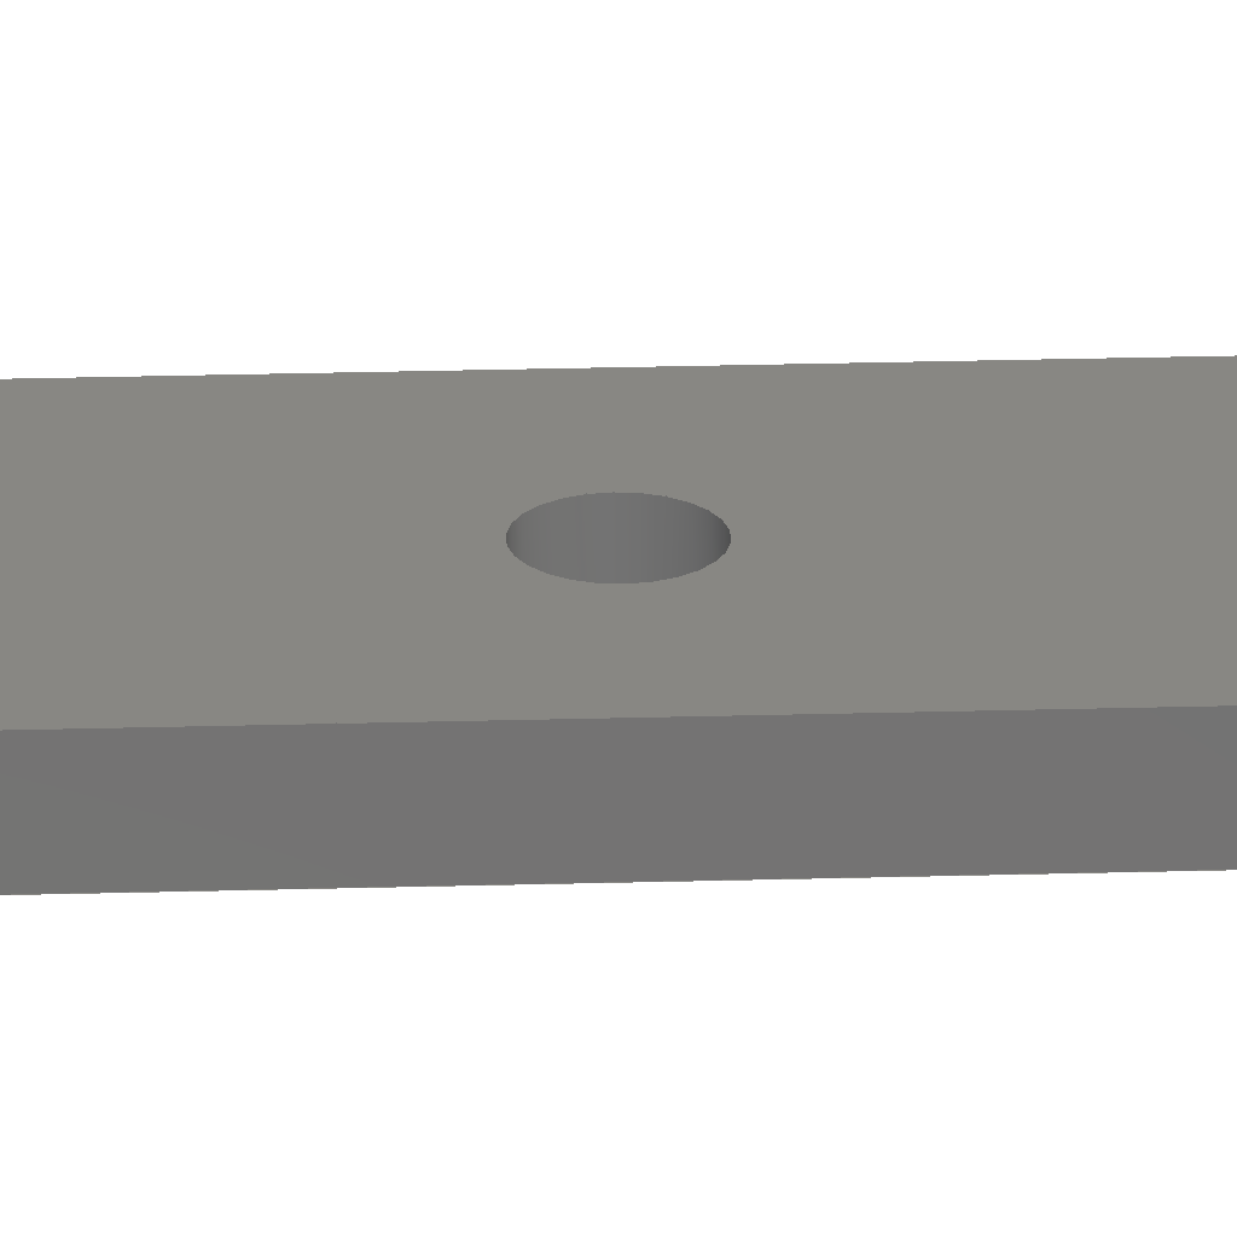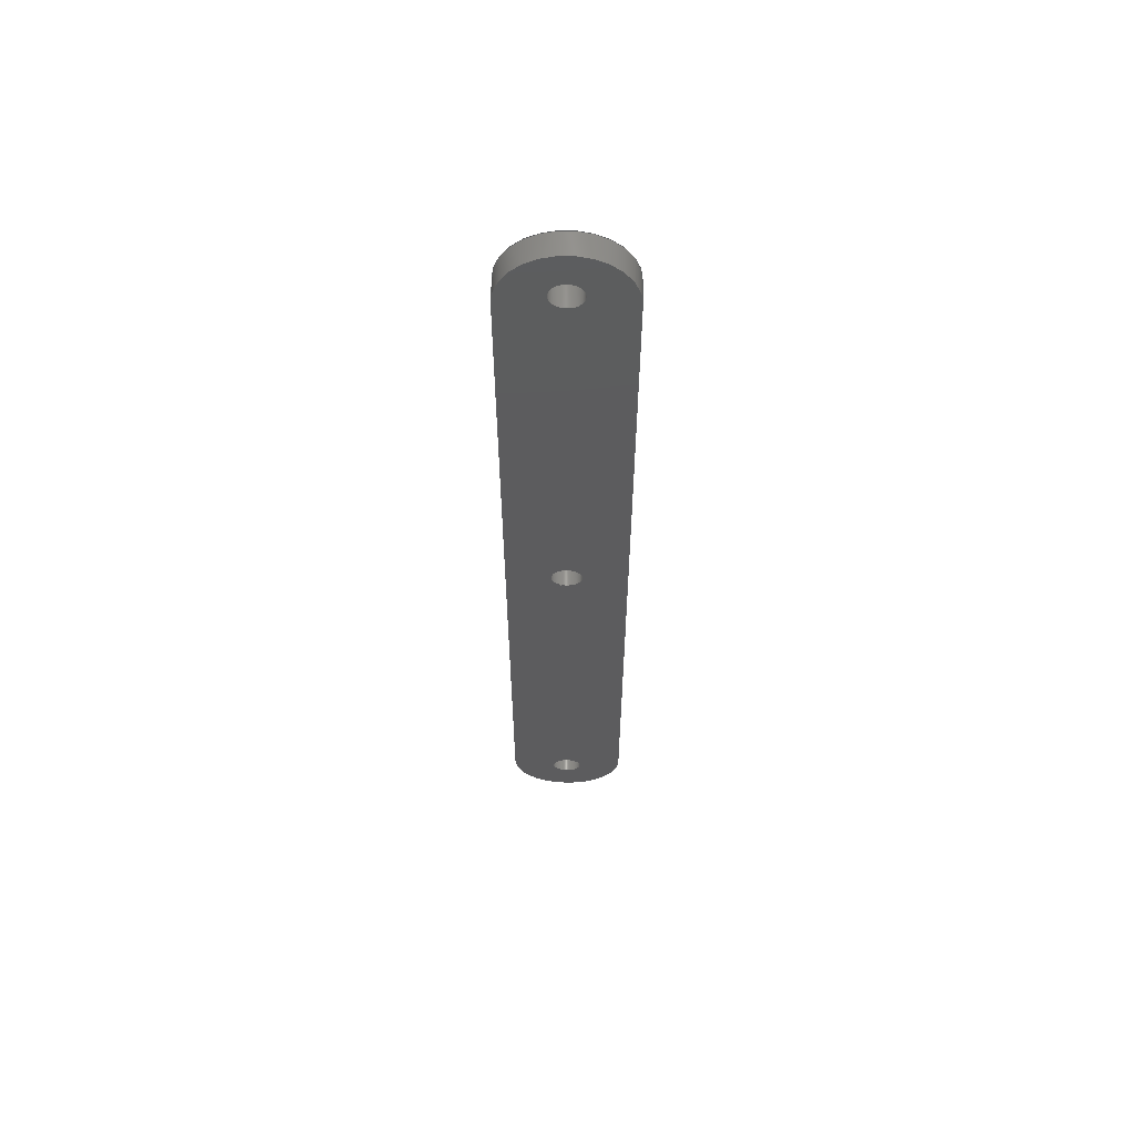
<metadata>
{"format":"step","ext":"stp","renderer":"f3d","projection":"perspective","resolution":1024,"background":"white","views":[{"elev":24.5,"azim":87.3,"up":"+Z"},{"elev":60.2,"azim":0.7,"up":"+Y"}]}
</metadata>
<code>
ISO-10303-21;
DATA;
#1=CARTESIAN_POINT('',(0,-44,0));
#2=DIRECTION('',(0,0,1));
#3=DIRECTION('',(-1,0,0));
#4=AXIS2_PLACEMENT_3D('',#1,#2,#3);
#5=DIRECTION('',(0,1,0));
#6=VECTOR('',#5,88);
#7=CARTESIAN_POINT('',(6,-44,0));
#8=LINE('',#7,#6);
#9=CARTESIAN_POINT('',(0,44,0));
#10=DIRECTION('',(0,0,1));
#11=DIRECTION('',(1,0,0));
#12=AXIS2_PLACEMENT_3D('',#9,#10,#11);
#13=DIRECTION('',(0,-1,0));
#14=VECTOR('',#13,88);
#15=CARTESIAN_POINT('',(-6,44,0));
#16=LINE('',#15,#14);
#17=CARTESIAN_POINT('',(0,45,0));
#18=DIRECTION('',(0,0,1));
#19=DIRECTION('',(1,0,0));
#20=AXIS2_PLACEMENT_3D('',#17,#18,#19);
#21=CARTESIAN_POINT('',(0,45,0));
#22=DIRECTION('',(0,0,1));
#23=DIRECTION('',(-1,0,0));
#24=AXIS2_PLACEMENT_3D('',#21,#22,#23);
#25=CARTESIAN_POINT('',(0,-45,0));
#26=DIRECTION('',(0,0,1));
#27=DIRECTION('',(1,0,0));
#28=AXIS2_PLACEMENT_3D('',#25,#26,#27);
#29=CARTESIAN_POINT('',(0,-45,0));
#30=DIRECTION('',(0,0,1));
#31=DIRECTION('',(-1,0,0));
#32=AXIS2_PLACEMENT_3D('',#29,#30,#31);
#33=CARTESIAN_POINT('',(0,0,0));
#34=DIRECTION('',(0,0,1));
#35=DIRECTION('',(1,0,0));
#36=AXIS2_PLACEMENT_3D('',#33,#34,#35);
#37=CARTESIAN_POINT('',(0,0,0));
#38=DIRECTION('',(0,0,1));
#39=DIRECTION('',(-1,0,0));
#40=AXIS2_PLACEMENT_3D('',#37,#38,#39);
#41=CARTESIAN_POINT('',(0,-44,2.5));
#42=DIRECTION('',(0,0,-1));
#43=DIRECTION('',(1,0,0));
#44=AXIS2_PLACEMENT_3D('',#41,#42,#43);
#45=DIRECTION('',(0,-1,0));
#46=VECTOR('',#45,88);
#47=CARTESIAN_POINT('',(-6,44,2.5));
#48=LINE('',#47,#46);
#49=CARTESIAN_POINT('',(0,44,2.5));
#50=DIRECTION('',(0,0,-1));
#51=DIRECTION('',(-1,0,0));
#52=AXIS2_PLACEMENT_3D('',#49,#50,#51);
#53=DIRECTION('',(0,1,0));
#54=VECTOR('',#53,88);
#55=CARTESIAN_POINT('',(6,-44,2.5));
#56=LINE('',#55,#54);
#57=CARTESIAN_POINT('',(0,45,2.5));
#58=DIRECTION('',(0,0,1));
#59=DIRECTION('',(1,0,0));
#60=AXIS2_PLACEMENT_3D('',#57,#58,#59);
#61=CARTESIAN_POINT('',(0,45,2.5));
#62=DIRECTION('',(0,0,1));
#63=DIRECTION('',(-1,0,0));
#64=AXIS2_PLACEMENT_3D('',#61,#62,#63);
#65=CARTESIAN_POINT('',(0,-45,2.5));
#66=DIRECTION('',(0,0,1));
#67=DIRECTION('',(1,0,0));
#68=AXIS2_PLACEMENT_3D('',#65,#66,#67);
#69=CARTESIAN_POINT('',(0,-45,2.5));
#70=DIRECTION('',(0,0,1));
#71=DIRECTION('',(-1,0,0));
#72=AXIS2_PLACEMENT_3D('',#69,#70,#71);
#73=CARTESIAN_POINT('',(0,0,2.5));
#74=DIRECTION('',(0,0,1));
#75=DIRECTION('',(1,0,0));
#76=AXIS2_PLACEMENT_3D('',#73,#74,#75);
#77=CARTESIAN_POINT('',(0,0,2.5));
#78=DIRECTION('',(0,0,1));
#79=DIRECTION('',(-1,0,0));
#80=AXIS2_PLACEMENT_3D('',#77,#78,#79);
#81=DIRECTION('',(0,0,-1));
#82=VECTOR('',#81,2.5);
#83=CARTESIAN_POINT('',(-6,-44,2.5));
#84=LINE('',#83,#82);
#85=DIRECTION('',(0,0,-1));
#86=VECTOR('',#85,2.5);
#87=CARTESIAN_POINT('',(-6,44,2.5));
#88=LINE('',#87,#86);
#89=DIRECTION('',(0,0,-1));
#90=VECTOR('',#89,2.5);
#91=CARTESIAN_POINT('',(6,-44,2.5));
#92=LINE('',#91,#90);
#93=DIRECTION('',(0,0,-1));
#94=VECTOR('',#93,2.5);
#95=CARTESIAN_POINT('',(6,44,2.5));
#96=LINE('',#95,#94);
#97=DIRECTION('',(0,0,-1));
#98=VECTOR('',#97,2.5);
#99=CARTESIAN_POINT('',(1.6,45,2.5));
#100=LINE('',#99,#98);
#101=DIRECTION('',(0,0,-1));
#102=VECTOR('',#101,2.5);
#103=CARTESIAN_POINT('',(-1.6,45,2.5));
#104=LINE('',#103,#102);
#105=DIRECTION('',(0,0,-1));
#106=VECTOR('',#105,2.5);
#107=CARTESIAN_POINT('',(1.6,-45,2.5));
#108=LINE('',#107,#106);
#109=DIRECTION('',(0,0,-1));
#110=VECTOR('',#109,2.5);
#111=CARTESIAN_POINT('',(-1.6,-45,2.5));
#112=LINE('',#111,#110);
#113=DIRECTION('',(0,0,-1));
#114=VECTOR('',#113,2.5);
#115=CARTESIAN_POINT('',(1.6,0,2.5));
#116=LINE('',#115,#114);
#117=DIRECTION('',(0,0,-1));
#118=VECTOR('',#117,2.5);
#119=CARTESIAN_POINT('',(-1.6,0,2.5));
#120=LINE('',#119,#118);
#121=CARTESIAN_POINT('',(6,-44,2.5));
#122=CARTESIAN_POINT('',(-6,-44,2.5));
#123=VERTEX_POINT('',#121);
#124=VERTEX_POINT('',#122);
#125=CARTESIAN_POINT('',(6,-44,0));
#126=VERTEX_POINT('',#125);
#127=CARTESIAN_POINT('',(-6,-44,0));
#128=VERTEX_POINT('',#127);
#129=CARTESIAN_POINT('',(-6,44,2.5));
#130=CARTESIAN_POINT('',(6,44,2.5));
#131=VERTEX_POINT('',#129);
#132=VERTEX_POINT('',#130);
#133=CARTESIAN_POINT('',(-6,44,0));
#134=VERTEX_POINT('',#133);
#135=CARTESIAN_POINT('',(6,44,0));
#136=VERTEX_POINT('',#135);
#137=CARTESIAN_POINT('',(1.6,45,0));
#138=CARTESIAN_POINT('',(-1.6,45,0));
#139=VERTEX_POINT('',#137);
#140=VERTEX_POINT('',#138);
#141=CARTESIAN_POINT('',(1.6,-45,0));
#142=CARTESIAN_POINT('',(-1.6,-45,0));
#143=VERTEX_POINT('',#141);
#144=VERTEX_POINT('',#142);
#145=CARTESIAN_POINT('',(1.6,45,2.5));
#146=CARTESIAN_POINT('',(-1.6,45,2.5));
#147=VERTEX_POINT('',#145);
#148=VERTEX_POINT('',#146);
#149=CARTESIAN_POINT('',(1.6,-45,2.5));
#150=CARTESIAN_POINT('',(-1.6,-45,2.5));
#151=VERTEX_POINT('',#149);
#152=VERTEX_POINT('',#150);
#153=CARTESIAN_POINT('',(1.6,0,0));
#154=CARTESIAN_POINT('',(-1.6,0,0));
#155=VERTEX_POINT('',#153);
#156=VERTEX_POINT('',#154);
#157=CARTESIAN_POINT('',(1.6,0,2.5));
#158=CARTESIAN_POINT('',(-1.6,0,2.5));
#159=VERTEX_POINT('',#157);
#160=VERTEX_POINT('',#158);
#161=CARTESIAN_POINT('',(0,0,0));
#162=DIRECTION('',(0,0,1));
#163=DIRECTION('',(1,0,0));
#164=AXIS2_PLACEMENT_3D('',#161,#162,#163);
#165=PLANE('',#164);
#166=ORIENTED_EDGE('',*,*,#389,.T.);
#167=ORIENTED_EDGE('',*,*,#390,.T.);
#168=ORIENTED_EDGE('',*,*,#391,.T.);
#169=ORIENTED_EDGE('',*,*,#392,.T.);
#170=EDGE_LOOP('',(#166,#167,#168,#169));
#171=FACE_OUTER_BOUND('',#170,.F.);
#172=ORIENTED_EDGE('',*,*,#393,.F.);
#173=ORIENTED_EDGE('',*,*,#394,.F.);
#174=EDGE_LOOP('',(#172,#173));
#175=FACE_BOUND('',#174,.F.);
#176=ORIENTED_EDGE('',*,*,#395,.F.);
#177=ORIENTED_EDGE('',*,*,#396,.F.);
#178=EDGE_LOOP('',(#176,#177));
#179=FACE_BOUND('',#178,.F.);
#180=ORIENTED_EDGE('',*,*,#397,.F.);
#181=ORIENTED_EDGE('',*,*,#398,.F.);
#182=EDGE_LOOP('',(#180,#181));
#183=FACE_BOUND('',#182,.F.);
#184=ADVANCED_FACE('',(#171,#175,#179,#183),#165,.F.);
#185=CARTESIAN_POINT('',(0,-44,9.967));
#186=DIRECTION('',(0,0,-1));
#187=DIRECTION('',(0,-1,0));
#188=AXIS2_PLACEMENT_3D('',#185,#186,#187);
#189=CYLINDRICAL_SURFACE('',#188,6);
#190=ORIENTED_EDGE('',*,*,#399,.F.);
#191=ORIENTED_EDGE('',*,*,#400,.T.);
#192=ORIENTED_EDGE('',*,*,#389,.F.);
#193=ORIENTED_EDGE('',*,*,#401,.F.);
#194=EDGE_LOOP('',(#190,#191,#192,#193));
#195=FACE_OUTER_BOUND('',#194,.F.);
#196=ADVANCED_FACE('',(#195),#189,.T.);
#197=CARTESIAN_POINT('',(0,0,2.5));
#198=DIRECTION('',(0,0,1));
#199=DIRECTION('',(1,0,0));
#200=AXIS2_PLACEMENT_3D('',#197,#198,#199);
#201=PLANE('',#200);
#202=ORIENTED_EDGE('',*,*,#399,.T.);
#203=ORIENTED_EDGE('',*,*,#402,.F.);
#204=ORIENTED_EDGE('',*,*,#403,.T.);
#205=ORIENTED_EDGE('',*,*,#404,.F.);
#206=EDGE_LOOP('',(#202,#203,#204,#205));
#207=FACE_OUTER_BOUND('',#206,.F.);
#208=ORIENTED_EDGE('',*,*,#405,.T.);
#209=ORIENTED_EDGE('',*,*,#406,.T.);
#210=EDGE_LOOP('',(#208,#209));
#211=FACE_BOUND('',#210,.F.);
#212=ORIENTED_EDGE('',*,*,#407,.T.);
#213=ORIENTED_EDGE('',*,*,#408,.T.);
#214=EDGE_LOOP('',(#212,#213));
#215=FACE_BOUND('',#214,.F.);
#216=ORIENTED_EDGE('',*,*,#409,.T.);
#217=ORIENTED_EDGE('',*,*,#410,.T.);
#218=EDGE_LOOP('',(#216,#217));
#219=FACE_BOUND('',#218,.F.);
#220=ADVANCED_FACE('',(#207,#211,#215,#219),#201,.T.);
#221=CARTESIAN_POINT('',(-6,50,0));
#222=DIRECTION('',(-1,0,0));
#223=DIRECTION('',(0,-1,0));
#224=AXIS2_PLACEMENT_3D('',#221,#222,#223);
#225=PLANE('',#224);
#226=ORIENTED_EDGE('',*,*,#401,.T.);
#227=ORIENTED_EDGE('',*,*,#392,.F.);
#228=ORIENTED_EDGE('',*,*,#411,.F.);
#229=ORIENTED_EDGE('',*,*,#402,.T.);
#230=EDGE_LOOP('',(#226,#227,#228,#229));
#231=FACE_OUTER_BOUND('',#230,.F.);
#232=ADVANCED_FACE('',(#231),#225,.T.);
#233=CARTESIAN_POINT('',(0,44,9.967));
#234=DIRECTION('',(0,0,-1));
#235=DIRECTION('',(0,1,0));
#236=AXIS2_PLACEMENT_3D('',#233,#234,#235);
#237=CYLINDRICAL_SURFACE('',#236,6);
#238=ORIENTED_EDGE('',*,*,#403,.F.);
#239=ORIENTED_EDGE('',*,*,#411,.T.);
#240=ORIENTED_EDGE('',*,*,#391,.F.);
#241=ORIENTED_EDGE('',*,*,#412,.F.);
#242=EDGE_LOOP('',(#238,#239,#240,#241));
#243=FACE_OUTER_BOUND('',#242,.F.);
#244=ADVANCED_FACE('',(#243),#237,.T.);
#245=CARTESIAN_POINT('',(6,-50,0));
#246=DIRECTION('',(1,0,0));
#247=DIRECTION('',(0,1,0));
#248=AXIS2_PLACEMENT_3D('',#245,#246,#247);
#249=PLANE('',#248);
#250=ORIENTED_EDGE('',*,*,#400,.F.);
#251=ORIENTED_EDGE('',*,*,#404,.T.);
#252=ORIENTED_EDGE('',*,*,#412,.T.);
#253=ORIENTED_EDGE('',*,*,#390,.F.);
#254=EDGE_LOOP('',(#250,#251,#252,#253));
#255=FACE_OUTER_BOUND('',#254,.F.);
#256=ADVANCED_FACE('',(#255),#249,.T.);
#257=CARTESIAN_POINT('',(0,45,2.5));
#258=DIRECTION('',(0,0,1));
#259=DIRECTION('',(1,0,0));
#260=AXIS2_PLACEMENT_3D('',#257,#258,#259);
#261=CYLINDRICAL_SURFACE('',#260,1.6);
#262=ORIENTED_EDGE('',*,*,#393,.T.);
#263=ORIENTED_EDGE('',*,*,#413,.F.);
#264=ORIENTED_EDGE('',*,*,#405,.F.);
#265=ORIENTED_EDGE('',*,*,#414,.T.);
#266=EDGE_LOOP('',(#262,#263,#264,#265));
#267=FACE_OUTER_BOUND('',#266,.F.);
#268=ADVANCED_FACE('',(#267),#261,.F.);
#269=CARTESIAN_POINT('',(0,45,2.5));
#270=DIRECTION('',(0,0,1));
#271=DIRECTION('',(1,0,0));
#272=AXIS2_PLACEMENT_3D('',#269,#270,#271);
#273=CYLINDRICAL_SURFACE('',#272,1.6);
#274=ORIENTED_EDGE('',*,*,#394,.T.);
#275=ORIENTED_EDGE('',*,*,#414,.F.);
#276=ORIENTED_EDGE('',*,*,#406,.F.);
#277=ORIENTED_EDGE('',*,*,#413,.T.);
#278=EDGE_LOOP('',(#274,#275,#276,#277));
#279=FACE_OUTER_BOUND('',#278,.F.);
#280=ADVANCED_FACE('',(#279),#273,.F.);
#281=CARTESIAN_POINT('',(0,-45,2.5));
#282=DIRECTION('',(0,0,1));
#283=DIRECTION('',(1,0,0));
#284=AXIS2_PLACEMENT_3D('',#281,#282,#283);
#285=CYLINDRICAL_SURFACE('',#284,1.6);
#286=ORIENTED_EDGE('',*,*,#395,.T.);
#287=ORIENTED_EDGE('',*,*,#415,.F.);
#288=ORIENTED_EDGE('',*,*,#407,.F.);
#289=ORIENTED_EDGE('',*,*,#416,.T.);
#290=EDGE_LOOP('',(#286,#287,#288,#289));
#291=FACE_OUTER_BOUND('',#290,.F.);
#292=ADVANCED_FACE('',(#291),#285,.F.);
#293=CARTESIAN_POINT('',(0,-45,2.5));
#294=DIRECTION('',(0,0,1));
#295=DIRECTION('',(1,0,0));
#296=AXIS2_PLACEMENT_3D('',#293,#294,#295);
#297=CYLINDRICAL_SURFACE('',#296,1.6);
#298=ORIENTED_EDGE('',*,*,#396,.T.);
#299=ORIENTED_EDGE('',*,*,#416,.F.);
#300=ORIENTED_EDGE('',*,*,#408,.F.);
#301=ORIENTED_EDGE('',*,*,#415,.T.);
#302=EDGE_LOOP('',(#298,#299,#300,#301));
#303=FACE_OUTER_BOUND('',#302,.F.);
#304=ADVANCED_FACE('',(#303),#297,.F.);
#305=CARTESIAN_POINT('',(0,0,2.5));
#306=DIRECTION('',(0,0,1));
#307=DIRECTION('',(1,0,0));
#308=AXIS2_PLACEMENT_3D('',#305,#306,#307);
#309=CYLINDRICAL_SURFACE('',#308,1.6);
#310=ORIENTED_EDGE('',*,*,#397,.T.);
#311=ORIENTED_EDGE('',*,*,#417,.F.);
#312=ORIENTED_EDGE('',*,*,#409,.F.);
#313=ORIENTED_EDGE('',*,*,#418,.T.);
#314=EDGE_LOOP('',(#310,#311,#312,#313));
#315=FACE_OUTER_BOUND('',#314,.F.);
#316=ADVANCED_FACE('',(#315),#309,.F.);
#317=CARTESIAN_POINT('',(0,0,2.5));
#318=DIRECTION('',(0,0,1));
#319=DIRECTION('',(1,0,0));
#320=AXIS2_PLACEMENT_3D('',#317,#318,#319);
#321=CYLINDRICAL_SURFACE('',#320,1.6);
#322=ORIENTED_EDGE('',*,*,#398,.T.);
#323=ORIENTED_EDGE('',*,*,#418,.F.);
#324=ORIENTED_EDGE('',*,*,#410,.F.);
#325=ORIENTED_EDGE('',*,*,#417,.T.);
#326=EDGE_LOOP('',(#322,#323,#324,#325));
#327=FACE_OUTER_BOUND('',#326,.F.);
#328=ADVANCED_FACE('',(#327),#321,.F.);
#329=CLOSED_SHELL('',(#184,#196,#220,#232,#244,#256,#268,#280,#292,#304,#316,
#328));
#330=MANIFOLD_SOLID_BREP('',#329);
#331=DIMENSIONAL_EXPONENTS(0,0,0,0,0,0,0);
#332=PLANE_ANGLE_MEASURE_WITH_UNIT(PLANE_ANGLE_MEASURE(0.01745),#420);
#333=(CONVERSION_BASED_UNIT('DEGREE',#332)NAMED_UNIT(*)PLANE_ANGLE_UNIT());
#334=UNCERTAINTY_MEASURE_WITH_UNIT(LENGTH_MEASURE(0.01008),#419,
'closure',
'Maximum model space distance between geometric entities at asserted connectivities');
#335=(GEOMETRIC_REPRESENTATION_CONTEXT(3)GLOBAL_UNCERTAINTY_ASSIGNED_CONTEXT((
#334))GLOBAL_UNIT_ASSIGNED_CONTEXT((#419,#333,#421))REPRESENTATION_CONTEXT
('ID1','3'));
#336=APPLICATION_CONTEXT(
'CONFIGURATION CONTROLLED 3D DESIGNS OF MECHANICAL PARTS AND ASSEMBLIES');
#337=APPLICATION_PROTOCOL_DEFINITION('international standard',
'config_control_design',1994,#336);
#338=DESIGN_CONTEXT('',#336,'design');
#339=MECHANICAL_CONTEXT('',#336,'mechanical');
#340=PRODUCT('SCISSOR_FULL_LENGTH','SCISSOR_FULL_LENGTH','NOT SPECIFIED',
(#339));
#341=PRODUCT_DEFINITION_FORMATION_WITH_SPECIFIED_SOURCE('2','LAST_VERSION',#340,
.MADE.);
#342=PRODUCT_CATEGORY('part','');
#343=PRODUCT_RELATED_PRODUCT_CATEGORY('detail','',(#340));
#344=PRODUCT_CATEGORY_RELATIONSHIP('','',#342,#343);
#345=SECURITY_CLASSIFICATION_LEVEL('unclassified');
#346=SECURITY_CLASSIFICATION('','',#345);
#347=CC_DESIGN_SECURITY_CLASSIFICATION(#346,(#341));
#348=APPROVAL_STATUS('approved');
#349=APPROVAL(#348,'');
#350=CC_DESIGN_APPROVAL(#349,(#346,#341,#423));
#351=CALENDAR_DATE(120,27,8);
#352=COORDINATED_UNIVERSAL_TIME_OFFSET(10,0,.AHEAD.);
#353=LOCAL_TIME(0,33,49,#352);
#354=DATE_AND_TIME(#351,#353);
#355=APPROVAL_DATE_TIME(#354,#349);
#356=DATE_TIME_ROLE('creation_date');
#357=CC_DESIGN_DATE_AND_TIME_ASSIGNMENT(#354,#356,(#423));
#358=DATE_TIME_ROLE('classification_date');
#359=CC_DESIGN_DATE_AND_TIME_ASSIGNMENT(#354,#358,(#346));
#360=PERSON('UNSPECIFIED','UNSPECIFIED',$,$,$,$);
#361=ORGANIZATION('UNSPECIFIED','UNSPECIFIED','UNSPECIFIED');
#362=PERSON_AND_ORGANIZATION(#360,#361);
#363=APPROVAL_ROLE('approver');
#364=APPROVAL_PERSON_ORGANIZATION(#362,#349,#363);
#365=PERSON_AND_ORGANIZATION_ROLE('creator');
#366=CC_DESIGN_PERSON_AND_ORGANIZATION_ASSIGNMENT(#362,#365,(#341,#423));
#367=PERSON_AND_ORGANIZATION_ROLE('design_supplier');
#368=CC_DESIGN_PERSON_AND_ORGANIZATION_ASSIGNMENT(#362,#367,(#341));
#369=PERSON_AND_ORGANIZATION_ROLE('classification_officer');
#370=CC_DESIGN_PERSON_AND_ORGANIZATION_ASSIGNMENT(#362,#369,(#346));
#371=PERSON_AND_ORGANIZATION_ROLE('design_owner');
#372=CC_DESIGN_PERSON_AND_ORGANIZATION_ASSIGNMENT(#362,#371,(#340));
#373=CIRCLE('',#4,6);
#374=CIRCLE('',#12,6);
#375=CIRCLE('',#20,1.6);
#376=CIRCLE('',#24,1.6);
#377=CIRCLE('',#28,1.6);
#378=CIRCLE('',#32,1.6);
#379=CIRCLE('',#36,1.6);
#380=CIRCLE('',#40,1.6);
#381=CIRCLE('',#44,6);
#382=CIRCLE('',#52,6);
#383=CIRCLE('',#60,1.6);
#384=CIRCLE('',#64,1.6);
#385=CIRCLE('',#68,1.6);
#386=CIRCLE('',#72,1.6);
#387=CIRCLE('',#76,1.6);
#388=CIRCLE('',#80,1.6);
#389=EDGE_CURVE('',#128,#126,#373,.T.);
#390=EDGE_CURVE('',#126,#136,#8,.T.);
#391=EDGE_CURVE('',#136,#134,#374,.T.);
#392=EDGE_CURVE('',#134,#128,#16,.T.);
#393=EDGE_CURVE('',#139,#140,#375,.T.);
#394=EDGE_CURVE('',#140,#139,#376,.T.);
#395=EDGE_CURVE('',#143,#144,#377,.T.);
#396=EDGE_CURVE('',#144,#143,#378,.T.);
#397=EDGE_CURVE('',#155,#156,#379,.T.);
#398=EDGE_CURVE('',#156,#155,#380,.T.);
#399=EDGE_CURVE('',#123,#124,#381,.T.);
#400=EDGE_CURVE('',#123,#126,#92,.T.);
#401=EDGE_CURVE('',#124,#128,#84,.T.);
#402=EDGE_CURVE('',#131,#124,#48,.T.);
#403=EDGE_CURVE('',#131,#132,#382,.T.);
#404=EDGE_CURVE('',#123,#132,#56,.T.);
#405=EDGE_CURVE('',#147,#148,#383,.T.);
#406=EDGE_CURVE('',#148,#147,#384,.T.);
#407=EDGE_CURVE('',#151,#152,#385,.T.);
#408=EDGE_CURVE('',#152,#151,#386,.T.);
#409=EDGE_CURVE('',#159,#160,#387,.T.);
#410=EDGE_CURVE('',#160,#159,#388,.T.);
#411=EDGE_CURVE('',#131,#134,#88,.T.);
#412=EDGE_CURVE('',#132,#136,#96,.T.);
#413=EDGE_CURVE('',#148,#140,#104,.T.);
#414=EDGE_CURVE('',#147,#139,#100,.T.);
#415=EDGE_CURVE('',#152,#144,#112,.T.);
#416=EDGE_CURVE('',#151,#143,#108,.T.);
#417=EDGE_CURVE('',#160,#156,#120,.T.);
#418=EDGE_CURVE('',#159,#155,#116,.T.);
#419=(LENGTH_UNIT()NAMED_UNIT(*)SI_UNIT(.MILLI.,.METRE.));
#420=(NAMED_UNIT(*)PLANE_ANGLE_UNIT()SI_UNIT($,.RADIAN.));
#421=(NAMED_UNIT(*)SI_UNIT($,.STERADIAN.)SOLID_ANGLE_UNIT());
#422=ADVANCED_BREP_SHAPE_REPRESENTATION('',(#330),#335);
#423=PRODUCT_DEFINITION('design','',#341,#338);
#424=PRODUCT_DEFINITION_SHAPE('','SHAPE FOR SCISSOR_FULL_LENGTH.',#423);
#425=SHAPE_DEFINITION_REPRESENTATION(#424,#422);
ENDSEC;
END-ISO-10303-21;

</code>
